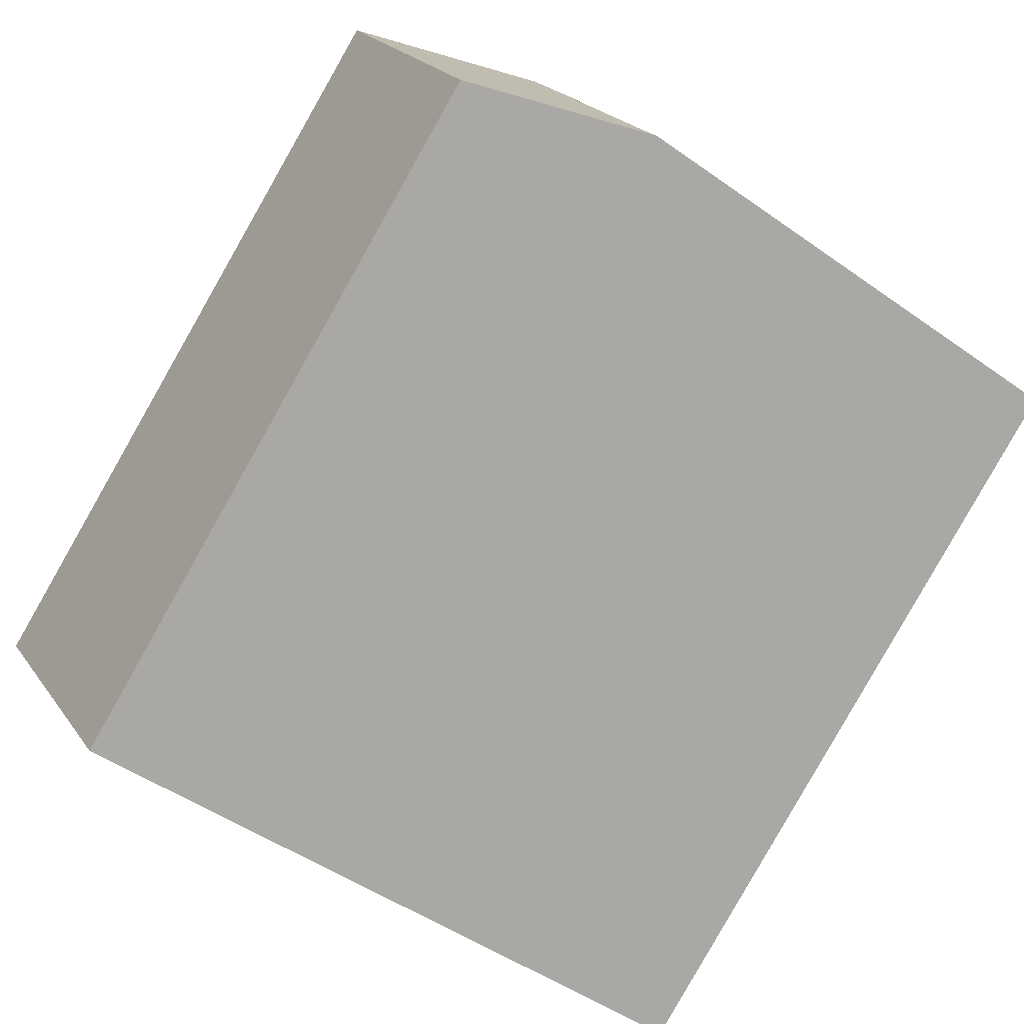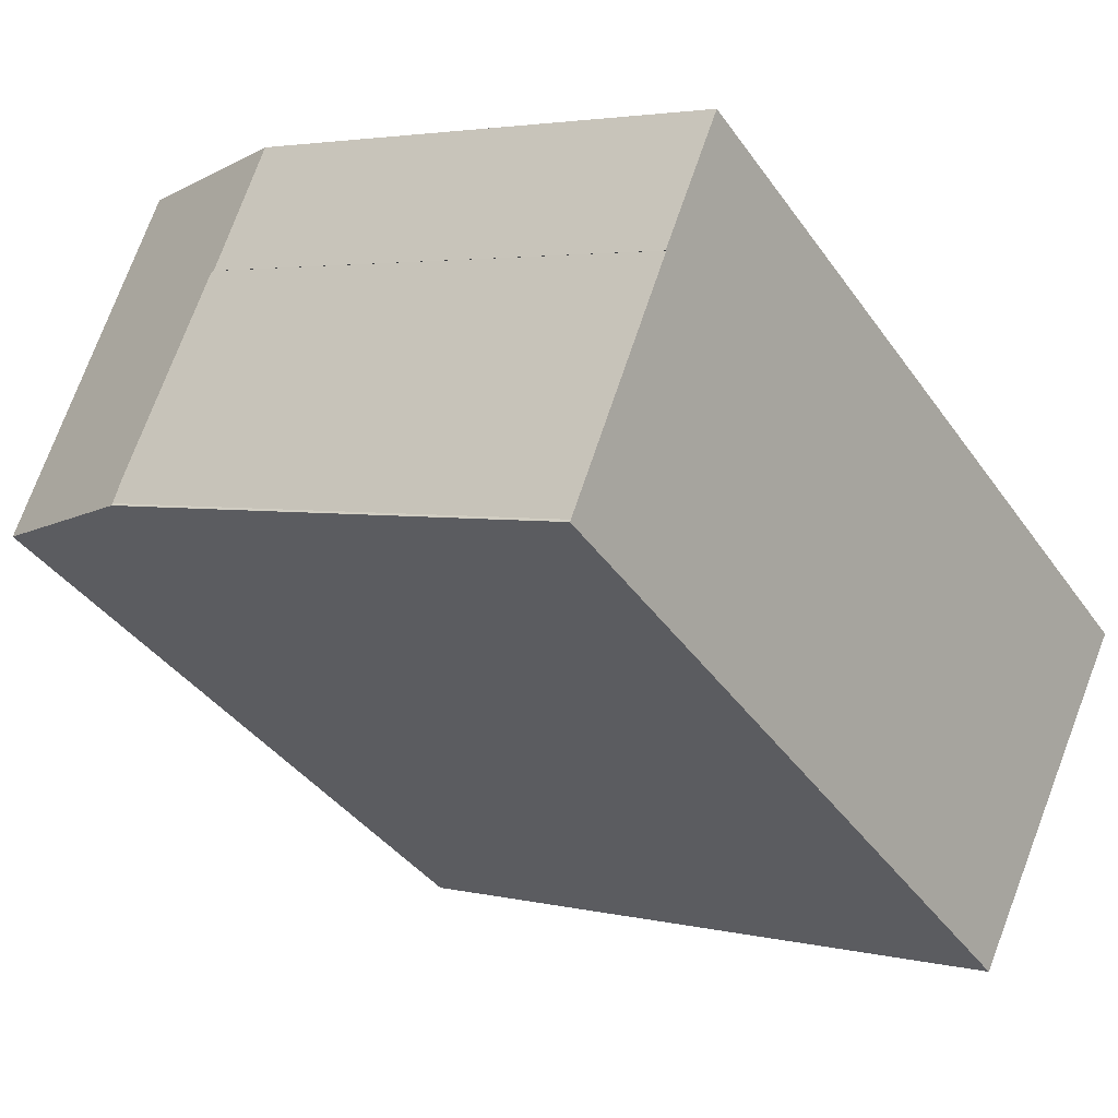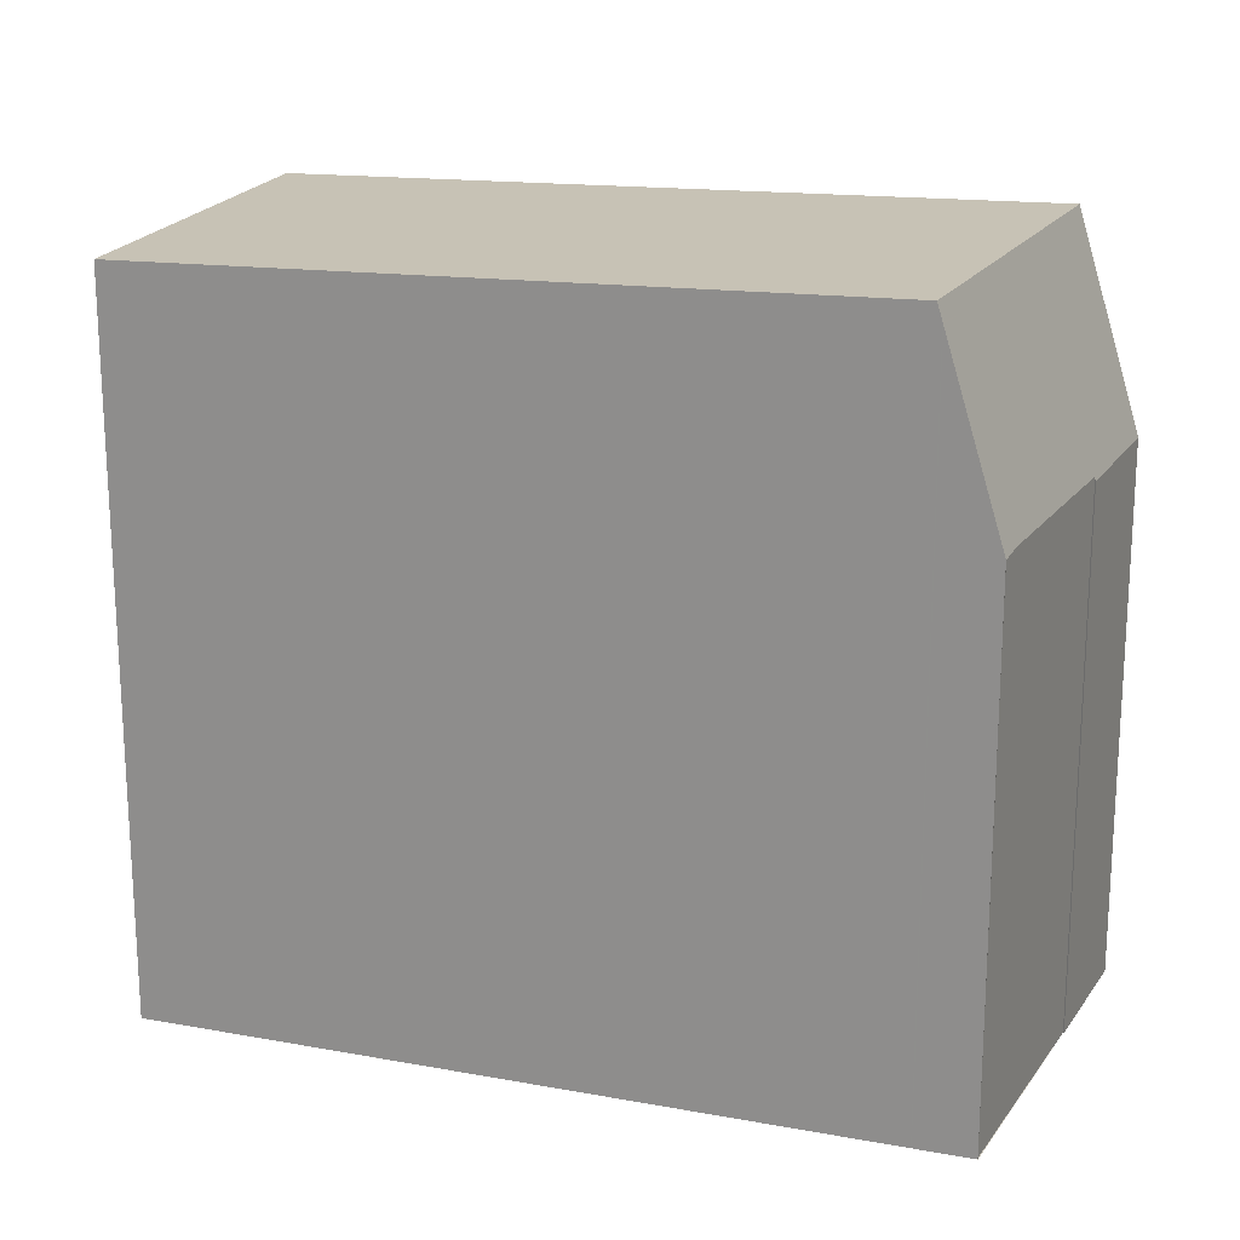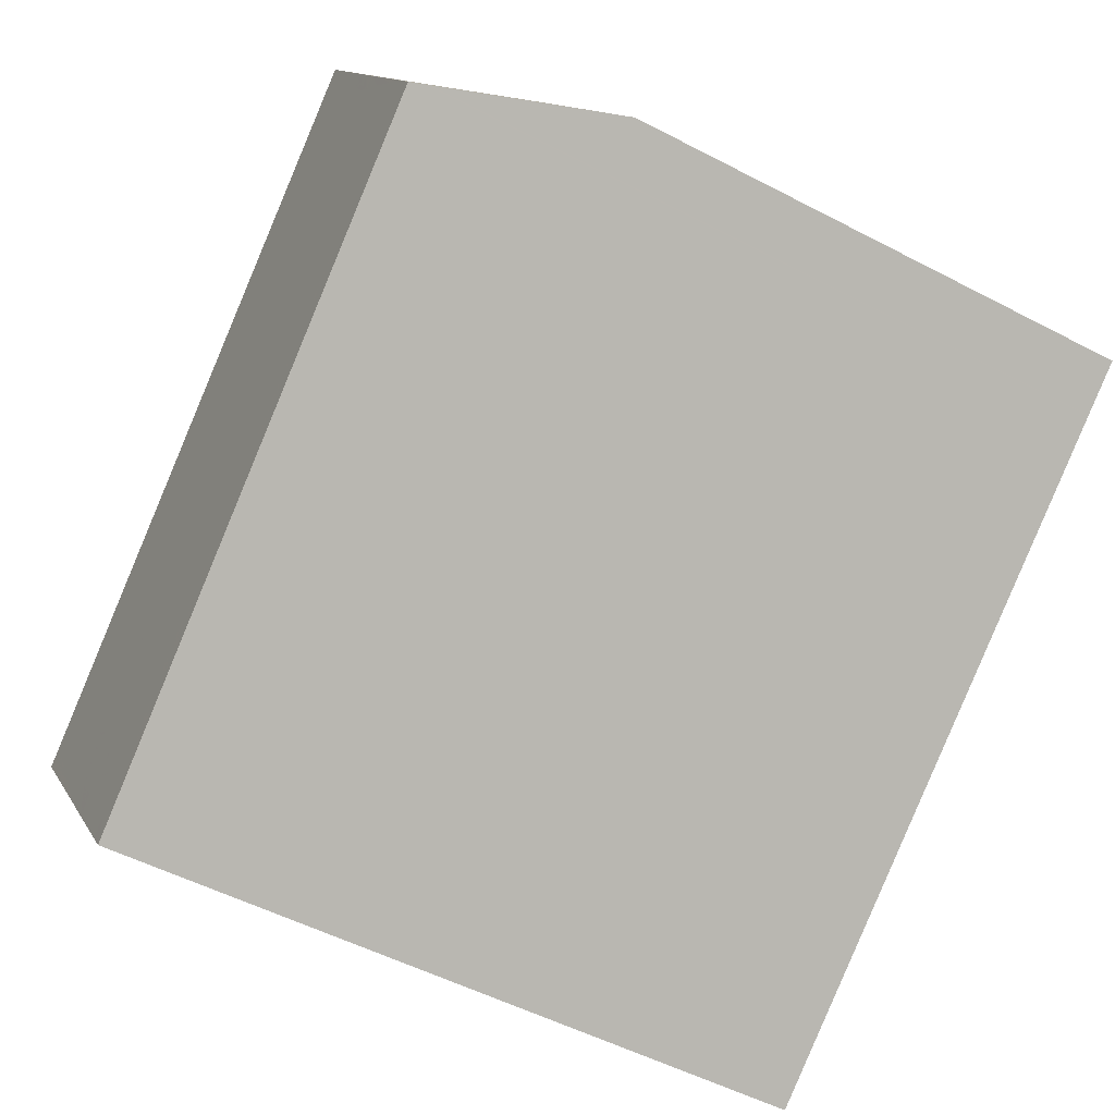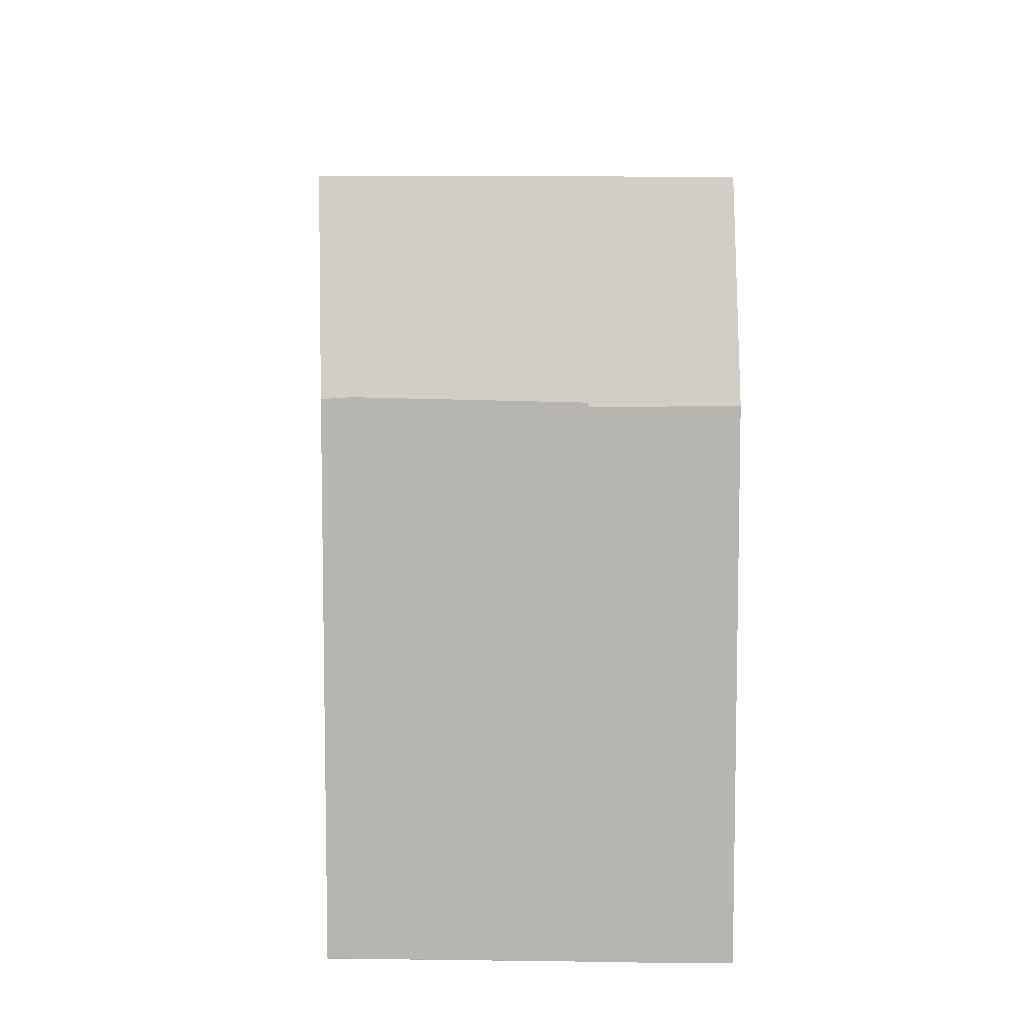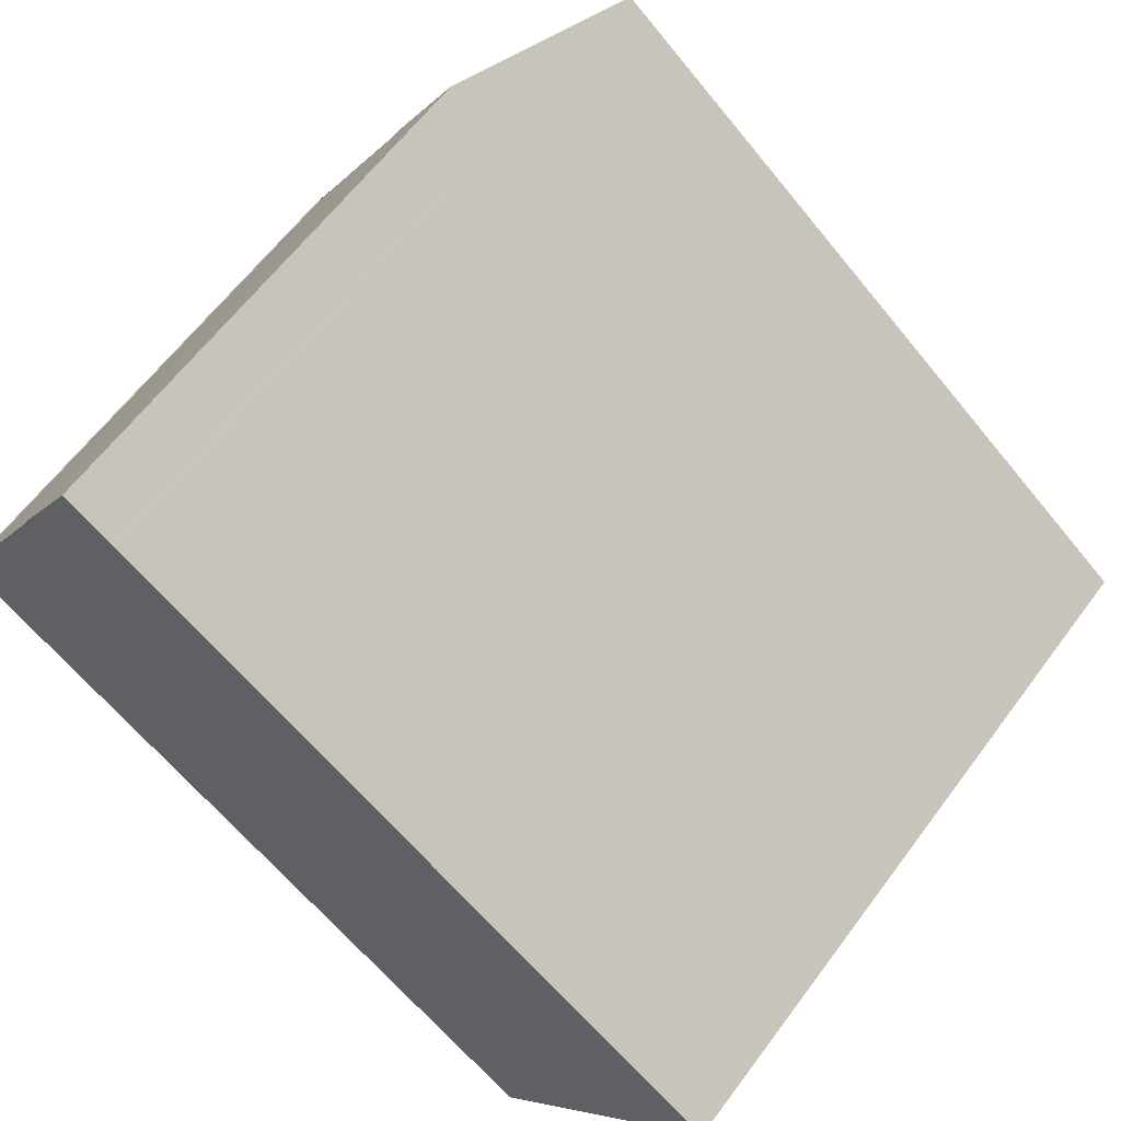
<metadata>
{"format":"obj","ext":"obj","renderer":"f3d","projection":"perspective","resolution":1024,"background":"white","views":[{"elev":-47.6,"azim":51.2,"up":"+Y"},{"elev":3.3,"azim":129.6,"up":"+Y"},{"elev":20.2,"azim":54.4,"up":"+Z"},{"elev":-51.6,"azim":60.3,"up":"+Y"},{"elev":8.7,"azim":121.8,"up":"+Z"},{"elev":61.5,"azim":-143.6,"up":"+Y"}]}
</metadata>
<code>
v -464.9 -1371 11.59
v -461.2 -1376 11.63
v -453.9 -1363 8.626
v -452.8 -1365 8.597
v -452.8 -1365 8.663
v -450.9 -1369 8.739
v -450.8 -1369 8.702
v -454.8 -1364 11.98
v -451.7 -1369 12
v -452.1 -1369 12
v -454.8 -1364 11.98
v -451.7 -1369 12
v -454.8 -1364 11.98
v -454.7 -1364 11.62
v -451.6 -1369 11.7
v -454.2 -1364 9.813
v -451.2 -1369 9.933
v -455.3 -1364 11.96
v -451.6 -1369 11.74
v -452.1 -1369 12
v -455.3 -1364 11.96
v -464.9 -1371 11.59
v -454.8 -1364 11.98
v -454.7 -1364 11.62
v -454.2 -1364 9.813
v -453.9 -1363 8.626
v -460.5 -1376 11.66
v -463.6 -1370 11.64
v -463.6 -1370 11.64
v -464.6 -1371 11.6
v -461 -1376 11.64
v -464.6 -1371 11.6
v -452.3 -1368 11.99
v -452.4 -1368 11.99
v -461.2 -1374 11.65
v -461.8 -1375 11.63
v -462.1 -1375 11.62
v -452.3 -1368 11.99
v -452.3 -1368 11.69
v -451.8 -1368 9.907
v -451.5 -1368 8.714
v -453.3 -1367 11.98
v -453.1 -1367 11.99
v -461.9 -1373 11.65
v -462.9 -1374 11.61
v -462.6 -1374 11.62
v -453 -1367 11.66
v -453.1 -1367 11.99
v -452.6 -1366 9.878
v -452.3 -1366 8.685
v -454.3 -1368 11.95
v -453.4 -1369 11.95
v -456.2 -1365 11.93
v -456.2 -1365 11.93
v -452.6 -1370 11.96
v -452.8 -1368 11.99
v -452.7 -1367 11.99
v -461.6 -1374 11.65
v -453.8 -1368 11.95
v -462.5 -1374 11.62
v -462.2 -1374 11.63
v -452.7 -1367 11.67
v -452.7 -1367 11.99
v -452.2 -1367 9.892
v -451.9 -1367 8.699
v -453.2 -1366 11.66
v -453.3 -1366 11.99
v -452.8 -1366 9.87
v -452.5 -1366 8.677
v -453.5 -1367 11.98
v -453.3 -1366 11.99
v -462.1 -1373 11.65
v -454.5 -1367 11.94
v -463.2 -1374 11.61
v -462.9 -1373 11.62
v -460.3 -1374 11.69
v -460.7 -1373 11.69
v -461.3 -1372 11.68
v -462.7 -1370 11.67
v -462.7 -1370 11.67
v -459.6 -1375 11.69
v -461 -1373 11.68
v -451.9 -1369 11.9
v -451.9 -1369 12
v -460.8 -1375 11.65
v -459.9 -1375 11.69
v -451.8 -1369 11.7
v -451.9 -1369 12
v -451.4 -1369 9.923
v -451.1 -1368 8.731
v -452.9 -1370 11.96
v -461.5 -1376 11.63
v -461.2 -1376 11.64
v -459.6 -1375 11.69
v -460.5 -1376 11.66
v -455.5 -1372 11.85
v -461 -1376 11.64
v -461.3 -1376 11.63
v -464.6 -1371 11.6
v -464.9 -1371 11.59
v -464.9 -1371 0
v -464.6 -1371 0
v -461.3 -1376 11.63
v -461.2 -1376 11.63
v -461.2 -1376 0
v -461.3 -1376 -1.776e-15
v -453.9 -1363 8.626
v -453.9 -1363 8.626
v -453.9 -1363 -1.776e-15
v -453.9 -1363 0
v -452.8 -1365 8.663
v -452.8 -1365 8.597
v -452.8 -1365 0
v -452.8 -1365 0
v -452.5 -1366 8.677
v -452.8 -1365 8.663
v -452.8 -1365 0
v -452.5 -1366 0
v -450.8 -1369 8.702
v -450.9 -1369 8.739
v -450.9 -1369 0
v -450.8 -1369 0
v -451.2 -1369 9.933
v -450.8 -1369 8.702
v -450.8 -1369 0
v -451.2 -1369 0
v -452.6 -1370 11.96
v -451.7 -1369 12
v -451.7 -1369 0
v -452.6 -1370 0
v -454.7 -1364 11.62
v -454.8 -1364 11.98
v -454.8 -1364 1.776e-15
v -454.7 -1364 0
v -454.2 -1364 9.813
v -454.7 -1364 11.62
v -454.7 -1364 0
v -454.2 -1364 1.776e-15
v -451.6 -1369 11.74
v -451.6 -1369 11.7
v -451.6 -1369 0
v -451.6 -1369 0
v -453.9 -1363 8.626
v -454.2 -1364 9.813
v -454.2 -1364 1.776e-15
v -453.9 -1363 -1.776e-15
v -451.6 -1369 11.7
v -451.2 -1369 9.933
v -451.2 -1369 0
v -451.6 -1369 0
v -454.8 -1364 11.98
v -455.3 -1364 11.96
v -455.3 -1364 0
v -454.8 -1364 1.776e-15
v -451.7 -1369 12
v -451.6 -1369 11.74
v -451.6 -1369 0
v -451.7 -1369 0
v -464.9 -1371 11.59
v -464.9 -1371 11.59
v -464.9 -1371 1.776e-15
v -464.9 -1371 0
v -452.8 -1365 8.597
v -453.9 -1363 8.626
v -453.9 -1363 0
v -452.8 -1365 0
v -461 -1376 11.64
v -460.5 -1376 11.66
v -460.5 -1376 0
v -461 -1376 0
v -462.7 -1370 11.67
v -463.6 -1370 11.64
v -463.6 -1370 0
v -462.7 -1370 0
v -461.2 -1376 11.63
v -461 -1376 11.64
v -461 -1376 0
v -461.2 -1376 0
v -463.6 -1370 11.64
v -464.6 -1371 11.6
v -464.6 -1371 0
v -463.6 -1370 0
v -462.5 -1374 11.62
v -462.1 -1375 11.62
v -462.1 -1375 0
v -462.5 -1374 0
v -451.1 -1368 8.731
v -451.5 -1368 8.714
v -451.5 -1368 0
v -451.1 -1368 1.776e-15
v -463.2 -1374 11.61
v -462.9 -1374 11.61
v -462.9 -1374 0
v -463.2 -1374 0
v -451.9 -1367 8.699
v -452.3 -1366 8.685
v -452.3 -1366 0
v -451.9 -1367 0
v -455.3 -1364 11.96
v -456.2 -1365 11.93
v -456.2 -1365 0
v -455.3 -1364 0
v -455.5 -1372 11.85
v -452.6 -1370 11.96
v -452.6 -1370 0
v -455.5 -1372 0
v -462.9 -1374 11.61
v -462.5 -1374 11.62
v -462.5 -1374 0
v -462.9 -1374 0
v -451.5 -1368 8.714
v -451.9 -1367 8.699
v -451.9 -1367 0
v -451.5 -1368 0
v -452.3 -1366 8.685
v -452.5 -1366 8.677
v -452.5 -1366 0
v -452.3 -1366 0
v -464.9 -1371 11.59
v -463.2 -1374 11.61
v -463.2 -1374 0
v -464.9 -1371 1.776e-15
v -456.2 -1365 11.93
v -462.7 -1370 11.67
v -462.7 -1370 0
v -456.2 -1365 0
v -460.5 -1376 11.66
v -459.6 -1375 11.69
v -459.6 -1375 0
v -460.5 -1376 0
v -450.9 -1369 8.739
v -451.1 -1368 8.731
v -451.1 -1368 1.776e-15
v -450.9 -1369 0
v -462.1 -1375 11.62
v -461.5 -1376 11.63
v -461.5 -1376 0
v -462.1 -1375 0
v -459.6 -1375 11.69
v -455.5 -1372 11.85
v -455.5 -1372 0
v -459.6 -1375 0
v -461.5 -1376 11.63
v -461.3 -1376 11.63
v -461.3 -1376 -1.776e-15
v -461.5 -1376 0
v -464.9 -1371 0
v -453.9 -1363 0
v -452.8 -1365 0
v -452.8 -1365 0
v -450.9 -1369 0
v -450.8 -1369 0
v -461.2 -1376 0
f 80 53 54 79
f 83 20 38 39 87
f 87 39 40 89
f 89 40 41 90
f 21 18 8 11
f 84 20 83
f 57 33 34 56
f 77 59 52 76
f 23 13 14 24
f 24 14 16 25
f 25 16 3 26
f 61 36 37 60
f 30 22 1 32
f 58 35 36 61
f 32 29 28 30
f 33 10 34
f 94 86 91 55 96
f 98 92 93 97
f 67 23 24 66
f 66 24 25 68
f 68 25 26 4 5 69
f 97 93 85 95
f 71 43 42 70
f 78 73 51 82
f 75 46 45 74
f 72 44 46 75
f 63 48 47 62
f 62 47 49 64
f 64 49 50 65
f 56 34 52 59
f 53 18 21 54
f 88 9 55 91
f 70 42 51 73
f 56 42 43 57
f 82 51 59 77
f 60 45 46 61
f 61 46 44 58
f 62 39 38 63
f 64 40 39 62
f 65 41 40 64
f 59 51 42 56
f 66 47 48 67
f 68 49 47 66
f 69 50 49 68
f 70 21 11 71
f 79 54 73 78
f 74 22 30 75
f 75 30 28 72
f 73 54 21 70
f 76 35 58 77
f 78 72 28 79
f 79 28 29 80
f 95 85 86 94
f 82 44 72 78
f 77 58 44 82
f 83 19 12 84
f 85 35 76 86
f 87 15 19 83
f 89 17 15 87
f 90 6 7 17 89
f 86 76 52 91
f 92 37 36 93
f 93 36 35 85
f 91 52 34 10 88
f 94 81 27 95
f 96 81 94
f 97 31 2 98
f 95 27 31 97
f 100 101 102 99
f 104 105 106 103
f 108 109 110 107
f 112 113 114 111
f 116 117 118 115
f 120 121 122 119
f 124 125 126 123
f 128 129 130 127
f 132 133 134 131
f 136 137 138 135
f 140 141 142 139
f 144 145 146 143
f 148 149 150 147
f 152 153 154 151
f 156 157 158 155
f 160 161 162 159
f 164 165 166 163
f 168 169 170 167
f 172 173 174 171
f 176 177 178 175
f 180 181 182 179
f 184 185 186 183
f 188 189 190 187
f 192 193 194 191
f 196 197 198 195
f 200 201 202 199
f 204 205 206 203
f 208 209 210 207
f 212 213 214 211
f 216 217 218 215
f 220 221 222 219
f 224 225 226 223
f 228 229 230 227
f 232 233 234 231
f 236 237 238 235
f 240 241 242 239
f 244 245 246 243
f 248 249 250 251 252 253 247

</code>
